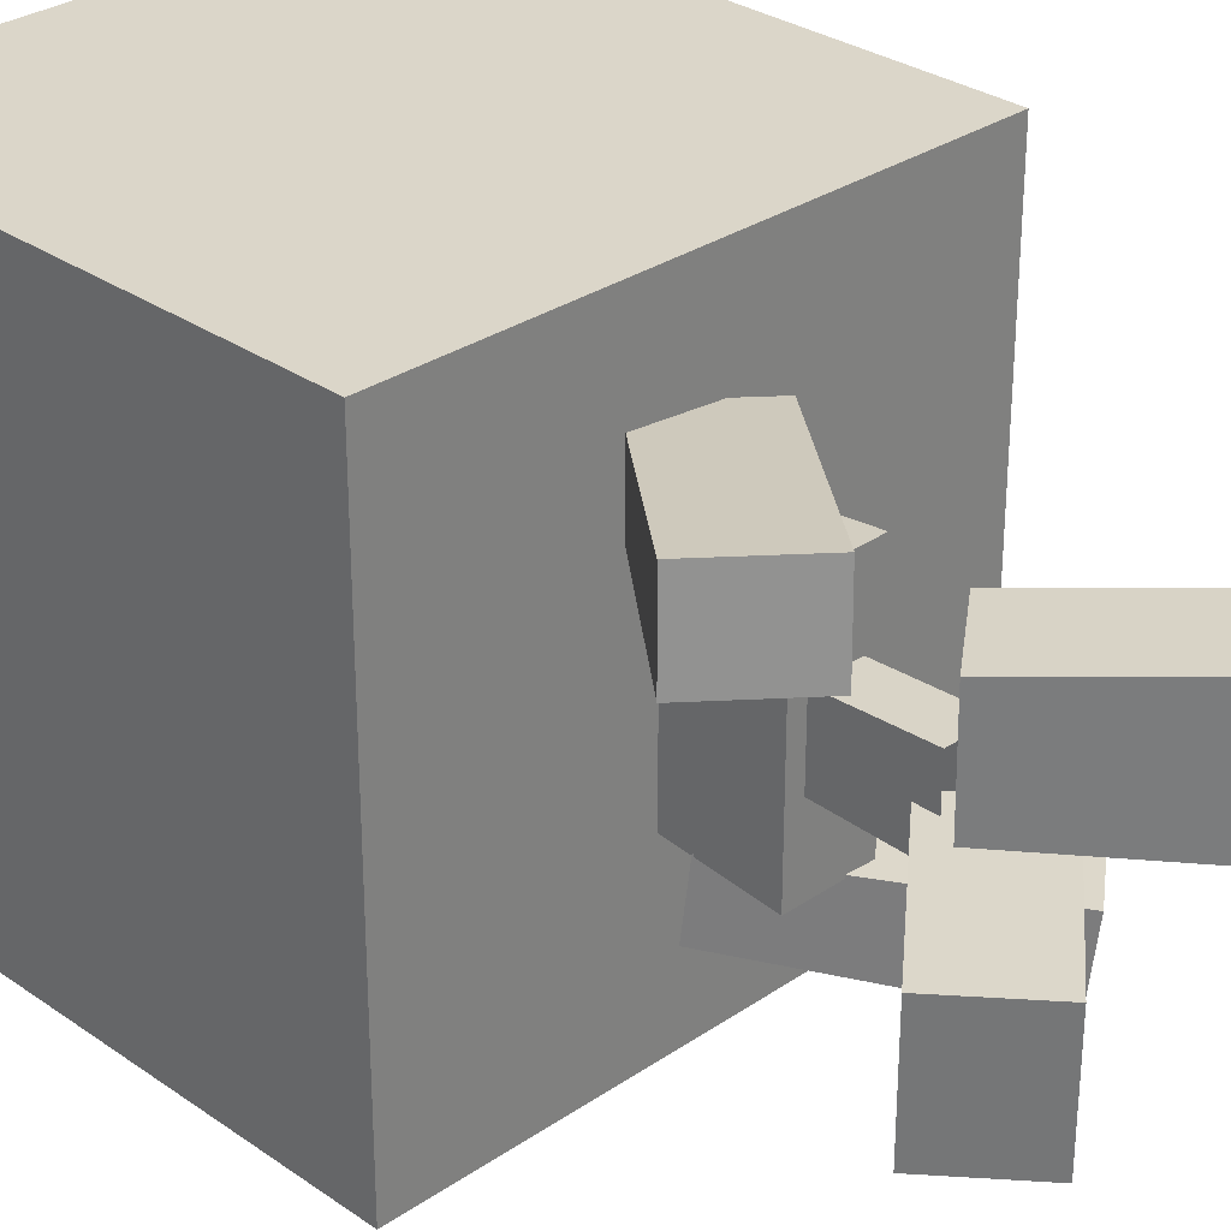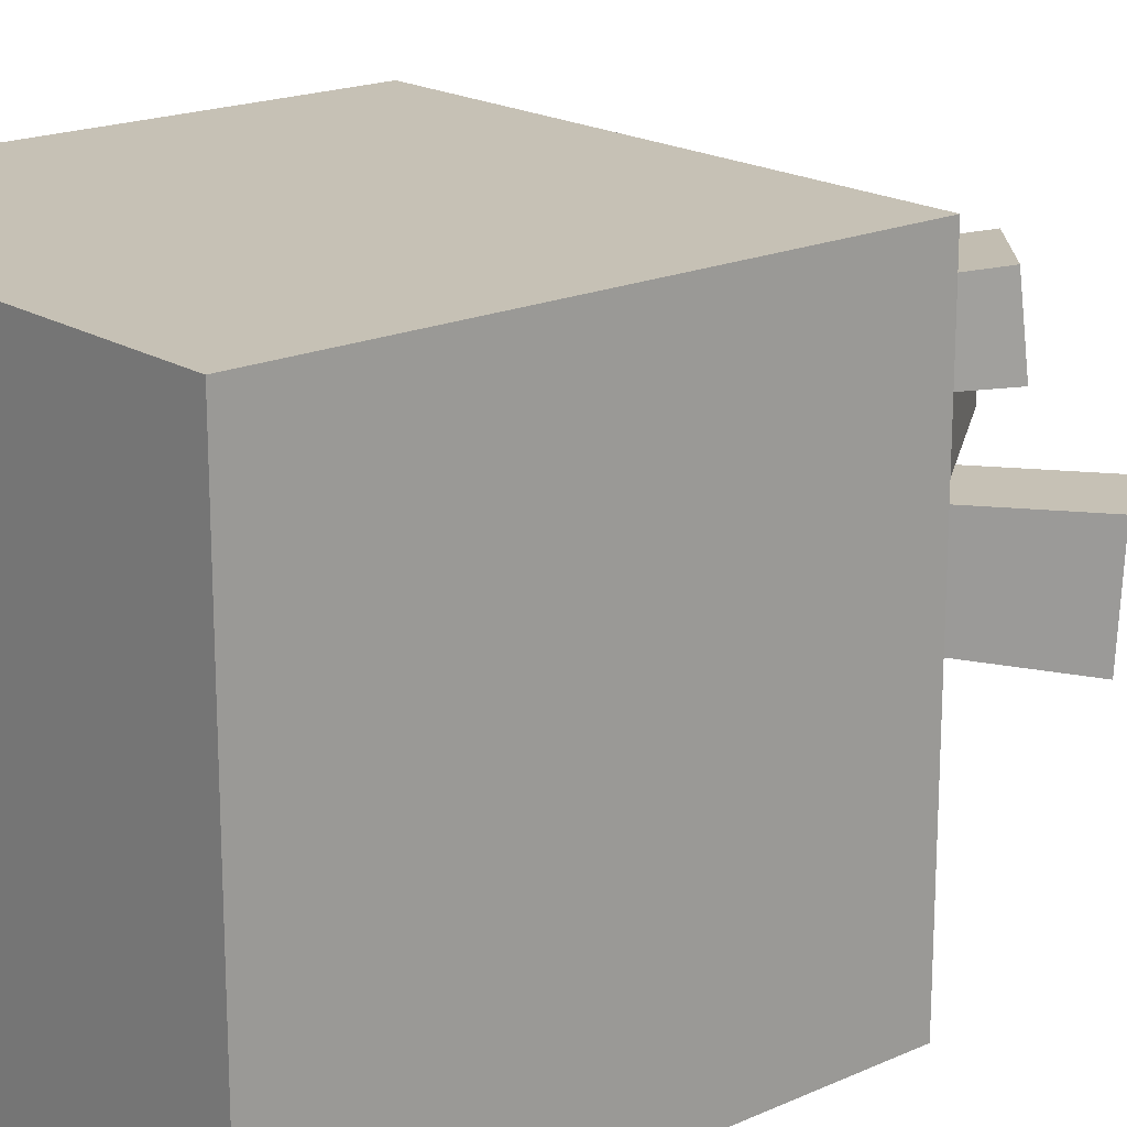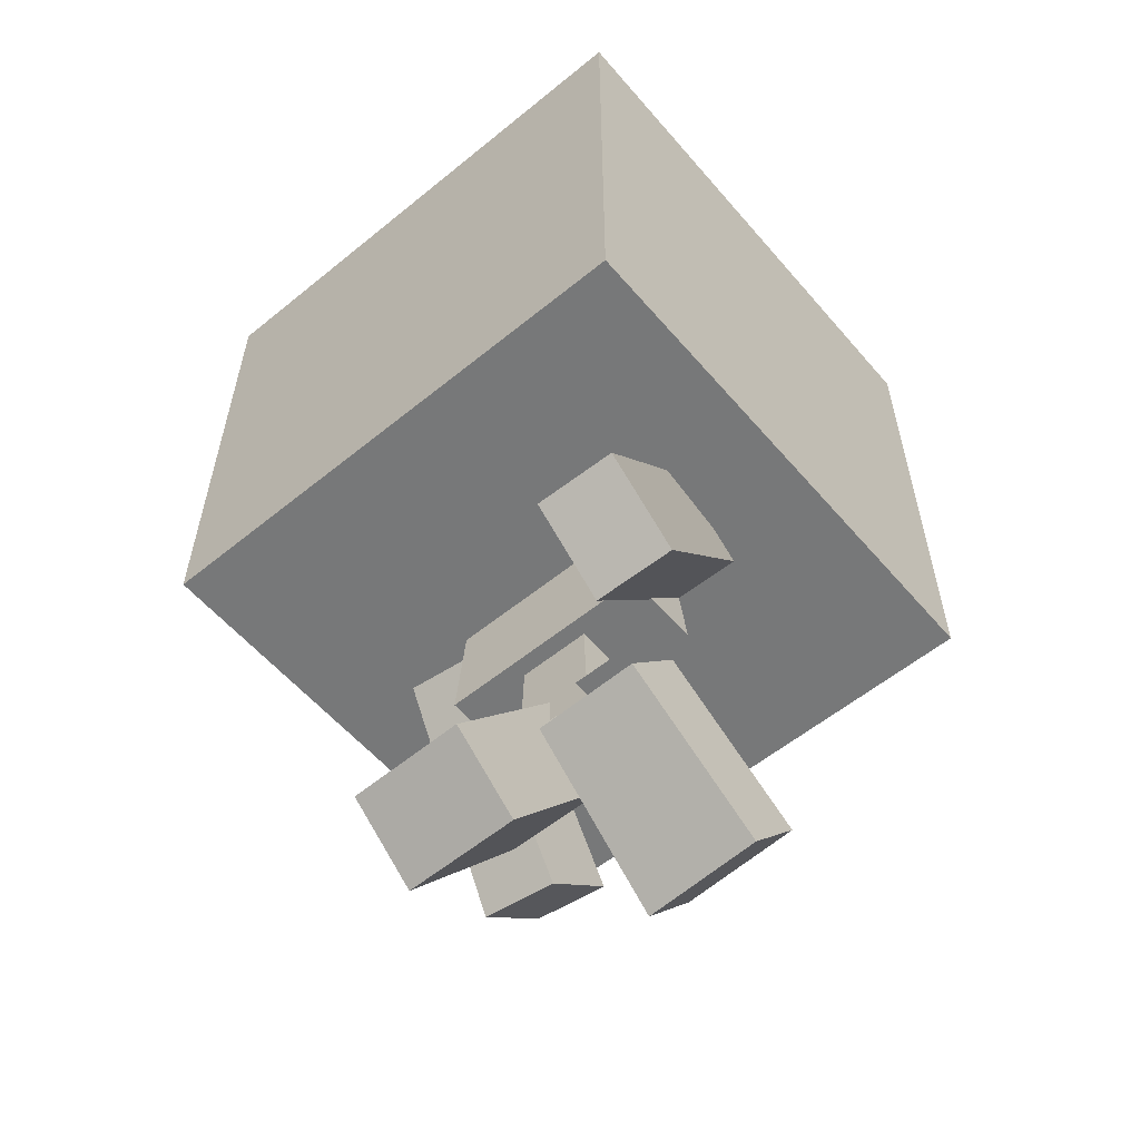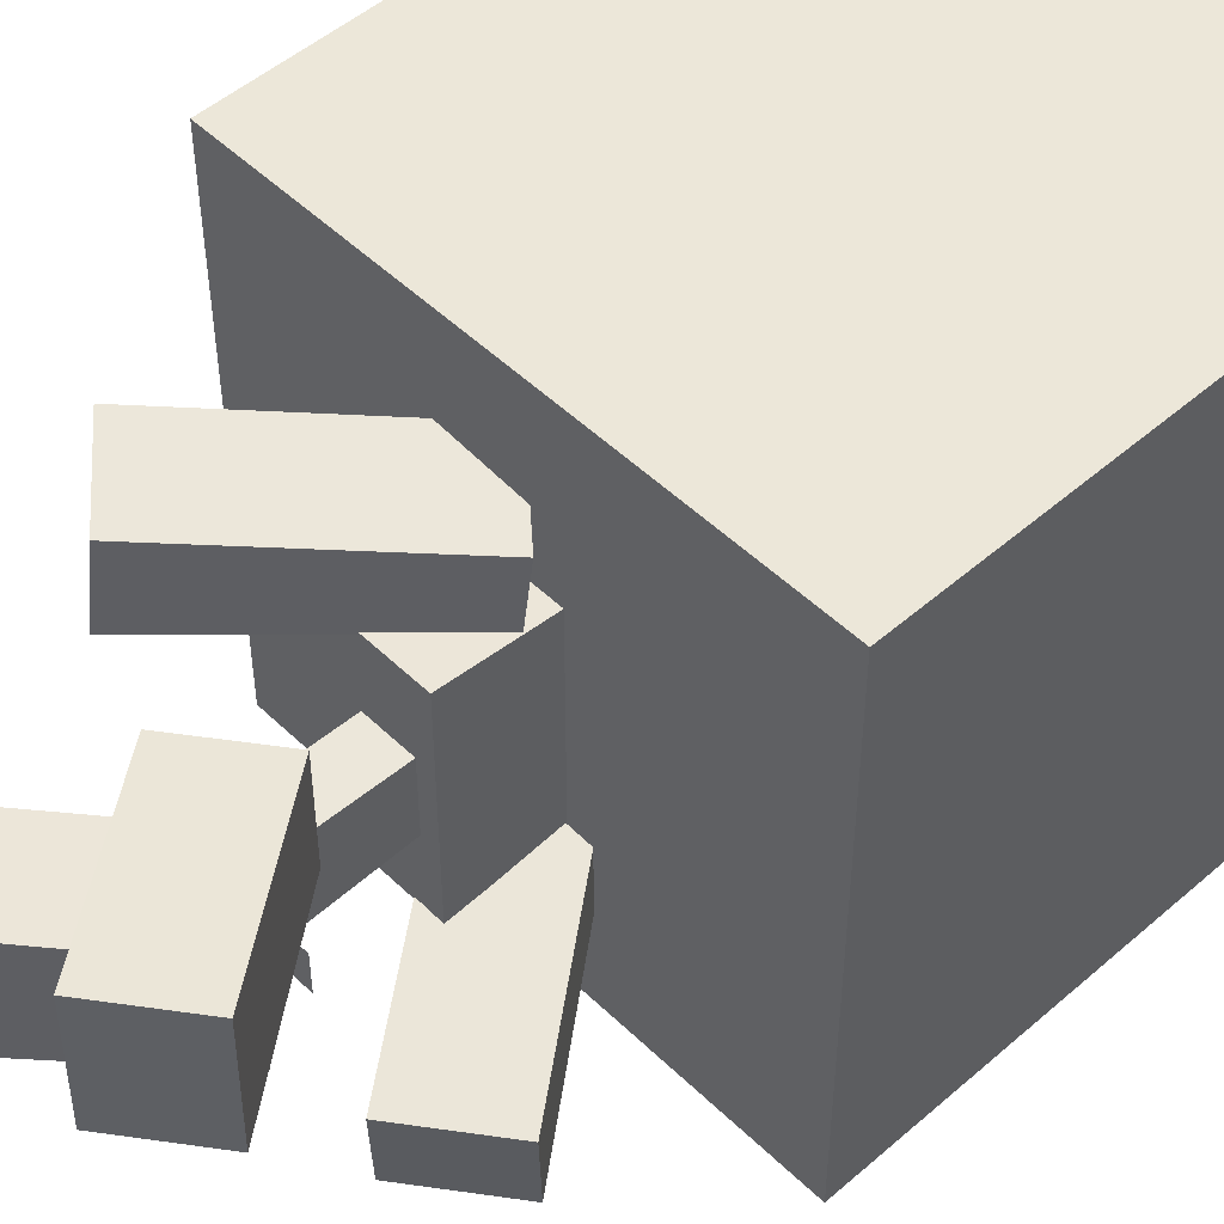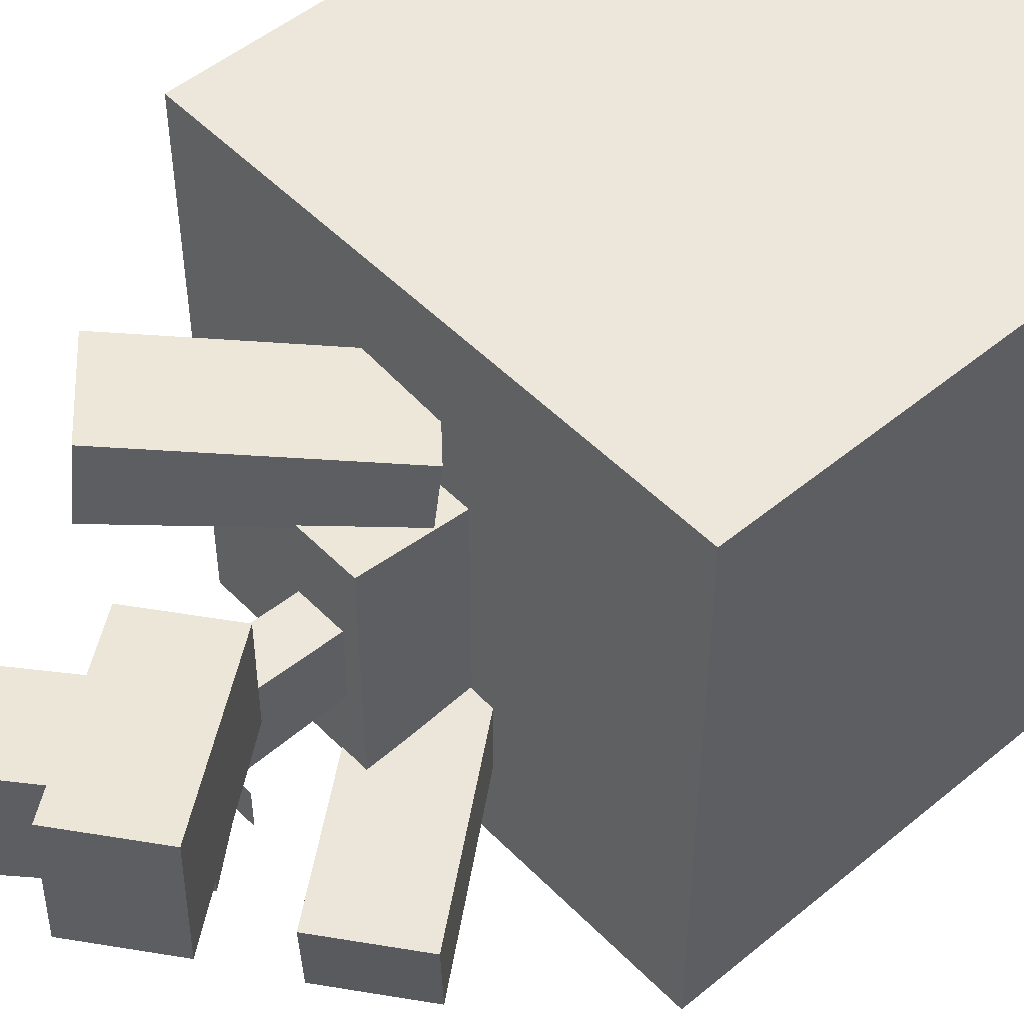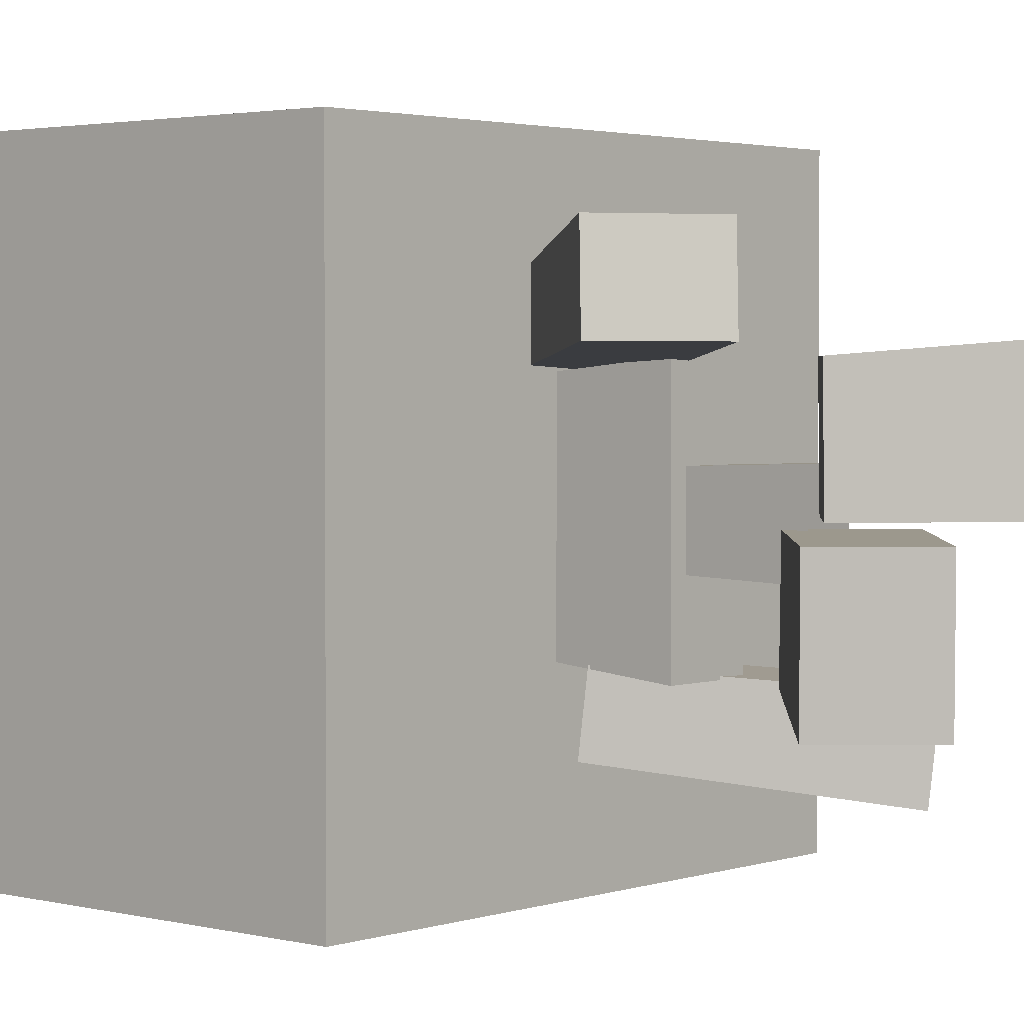
<metadata>
{"format":"obj","ext":"obj","renderer":"f3d","projection":"perspective","resolution":1024,"background":"white","views":[{"elev":30.1,"azim":-44.7,"up":"+Z"},{"elev":18.7,"azim":-130.5,"up":"+Z"},{"elev":-57.4,"azim":130.2,"up":"+Y"},{"elev":50.2,"azim":46.4,"up":"+Z"},{"elev":50.4,"azim":47.8,"up":"+Z"},{"elev":2.5,"azim":-48.9,"up":"+Z"}]}
</metadata>
<code>
o head
v 0.5 1.725 0.5
v 0.5 1.725 -0.5
v 0.5 0.725 0.5
v 0.5 0.725 -0.5
v -0.5 1.725 0.5
v -0.5 1.725 -0.5
v -0.5 0.725 0.5
v -0.5 0.725 -0.5
v 0.5 0.725 0
v -0.5 0.725 0
v -0.5 1.725 0
v 0.5 1.725 0
v 0.075 0.725 -0.1875
v 0.075 0.725 0
v -0.075 0.725 0
v -0.075 0.725 -0.1875
v -0.075 0.725 0.1875
v 0.075 0.725 0.1875
v 0.075 0.5375 0
v 0.075 0.5375 0.2062
v -0.075 0.5375 0.2062
v -0.075 0.5375 0
v -0.075 0.5375 -0.2062
v 0.075 0.5375 -0.2062
v 0.075 0.5375 -0.06875
v 0.075 0.725 -0.0625
v 0.075 0.5375 -0.1375
v 0.075 0.725 -0.125
v 0.5 0.725 -0.1667
v 0.5 0.725 -0.3333
v 0.5 1.725 -0.1667
v 0.5 1.725 -0.3333
v -0.5 1.725 -0.1667
v -0.5 1.725 -0.3333
v -0.5 0.725 -0.1667
v -0.5 0.725 -0.3333
v -0.075 0.725 -0.0625
v -0.075 0.725 -0.125
v -0.075 0.5375 -0.06875
v -0.075 0.5375 -0.1375
v -0.075 0.35 -0.075
v -0.075 0.35 -0.15
v 0.075 0.35 -0.075
v 0.075 0.35 -0.15
v 0.075 0.5375 0.06875
v 0.075 0.5375 0.1375
v -0.075 0.5375 0.06875
v -0.075 0.5375 0.1375
v -0.075 0.725 0.0625
v -0.075 0.725 0.125
v -0.5 0.725 0.1667
v -0.5 0.725 0.3333
v -0.5 1.725 0.1667
v -0.5 1.725 0.3333
v 0.5 1.725 0.1667
v 0.5 1.725 0.3333
v 0.5 0.725 0.1667
v 0.5 0.725 0.3333
v 0.075 0.725 0.0625
v 0.075 0.725 0.125
v 0.04375 0.5375 0
v 0.04375 0.5375 0.06875
v 0.04375 0.35 0.075
v 0.04375 0.35 0
v 0.04375 0.35 -0.075
v 0.04375 0.5375 -0.06875
v -0.04375 0.35 0
v -0.04375 0.35 0.075
v -0.04375 0.5375 0.06875
v -0.04375 0.5375 0
v -0.04375 0.5375 -0.06875
v -0.04375 0.35 -0.075
f 3 58 56 1
f 5 54 52 7
f 1 56 54 5
f 3 1 5 7
f 6 2 4 8
f 8 36 34 6
f 6 34 32 2
f 2 32 30 4
f 4 30 28 13
f 16 38 36 8
f 13 16 8 4
f 7 52 50 17
f 18 60 58 3
f 17 18 3 7
f 13 28 27 24
f 23 40 38 16
f 13 24 23 16
f 17 50 48 21
f 20 46 60 18
f 17 21 20 18
f 19 25 26 14
f 25 27 28 26
f 14 26 29 9
f 26 28 30 29
f 9 29 31 12
f 29 30 32 31
f 12 31 33 11
f 31 32 34 33
f 11 33 35 10
f 33 34 36 35
f 10 35 37 15
f 35 36 38 37
f 15 37 39 22
f 37 38 40 39
f 70 71 72 67
f 41 42 44 43
f 64 65 66 61
f 61 62 63 64
f 67 68 69 70
f 22 47 49 15
f 47 48 50 49
f 15 49 51 10
f 49 50 52 51
f 10 51 53 11
f 51 52 54 53
f 11 53 55 12
f 53 54 56 55
f 12 55 57 9
f 55 56 58 57
f 9 57 59 14
f 57 58 60 59
f 14 59 45 19
f 59 60 46 45
f 24 25 39 23
f 20 47 45
f 20 21 47
f 62 61 19 45
f 61 66 25 19
f 70 69 47 22
f 71 70 22 39
f 65 72 71 66
f 62 69 68 63
o r_arm
v 0.08057 0.6789 0.3121
v 0.07175 0.6692 0.1878
v -0.2061 0.3369 0.3715
v -0.2167 0.3254 0.2223
v -0.06303 0.7994 0.3129
v -0.07186 0.7898 0.1886
v -0.3497 0.4575 0.3724
v -0.3603 0.4459 0.2232
f 74 73 75 76
f 79 77 78 80
f 77 73 74 78
f 76 75 79 80
f 75 73 77 79
f 78 74 76 80
o l_arm
v 0.06437 0.7951 -0.3125
v 0.07233 0.7847 -0.1882
v 0.336 0.4411 -0.372
v 0.3456 0.4287 -0.2228
v -0.08438 0.681 -0.3125
v -0.07643 0.6706 -0.1882
v 0.1873 0.3269 -0.372
v 0.1968 0.3145 -0.2228
f 83 81 82 84
f 86 85 87 88
f 82 81 85 86
f 87 83 84 88
f 85 81 83 87
f 84 82 86 88
o l_leg
v -0.02449 0.4062 -0.2064
v -0.02638 0.4046 -0.006557
v -0.2919 0.1818 -0.2341
v -0.2994 0.1755 -0.009336
v 0.088 0.2721 -0.2064
v 0.08611 0.2705 -0.006557
v -0.1794 0.04771 -0.2341
v -0.187 0.0414 -0.009336
f 90 89 91 92
f 95 93 94 96
f 93 89 90 94
f 92 91 95 96
f 91 89 93 95
f 94 90 92 96
o r_leg
v 0.04469 0.3991 0.2065
v 0.0465 0.3973 0.006726
v 0.2572 0.1221 0.2343
v 0.2635 0.1146 0.00949
v -0.09414 0.2925 0.2062
v -0.09234 0.2908 0.006393
v 0.1184 0.01553 0.2339
v 0.1247 0.008016 0.009157
f 98 97 99 100
f 103 101 102 104
f 101 97 98 102
f 100 99 103 104
f 99 97 101 103
f 102 98 100 104

</code>
